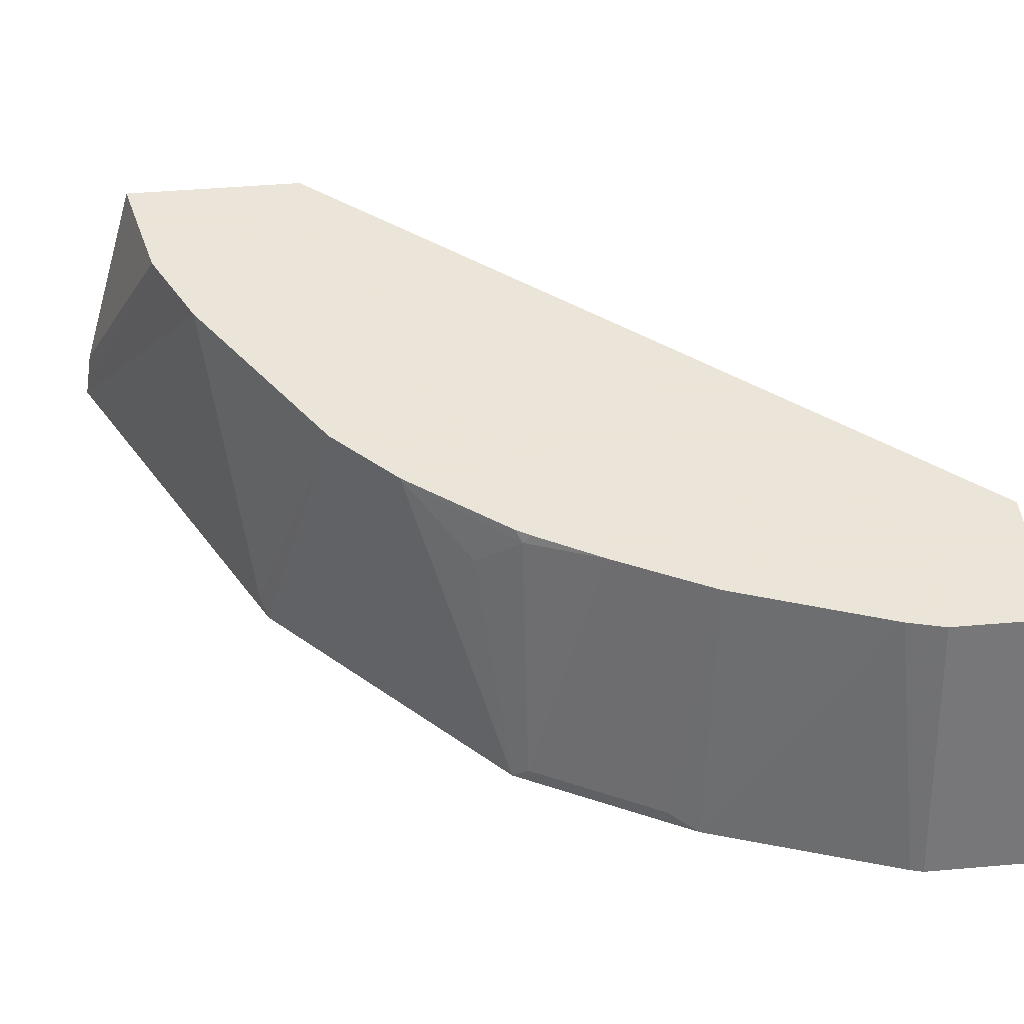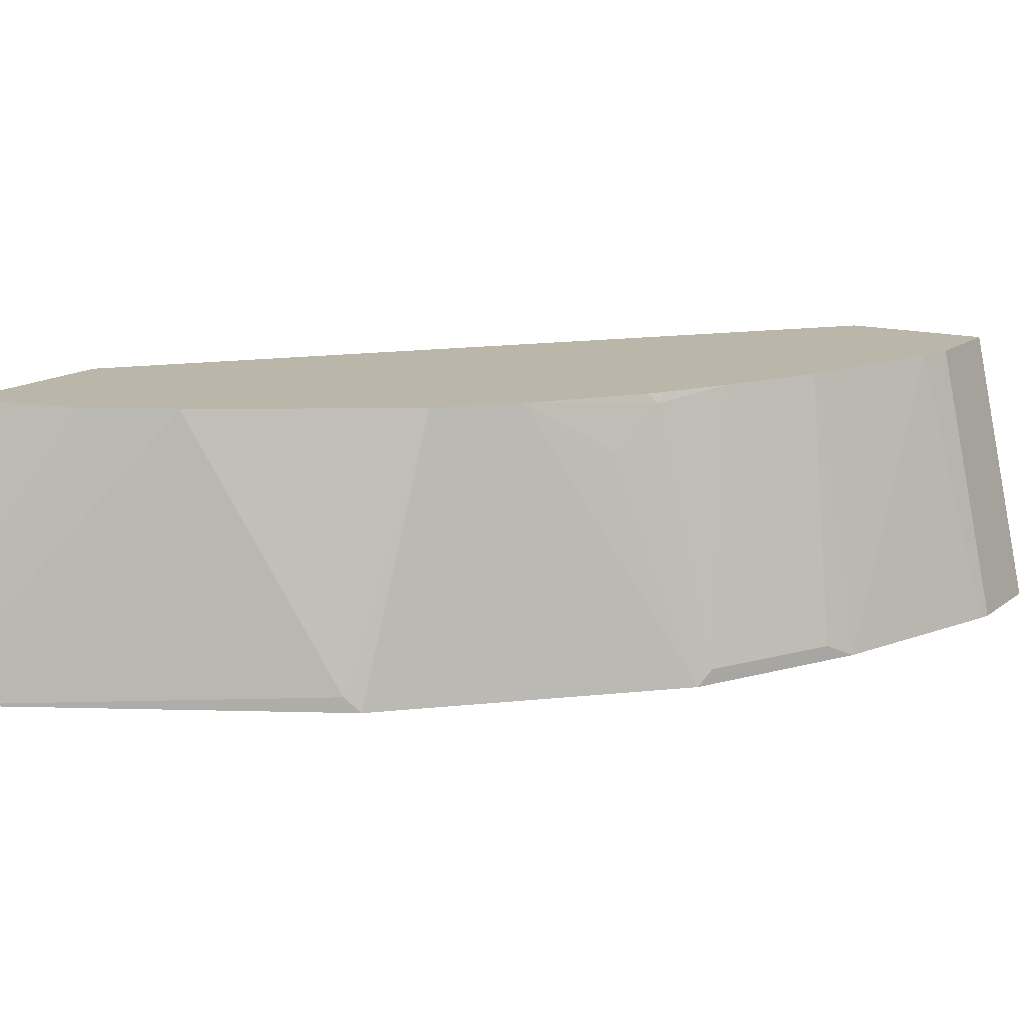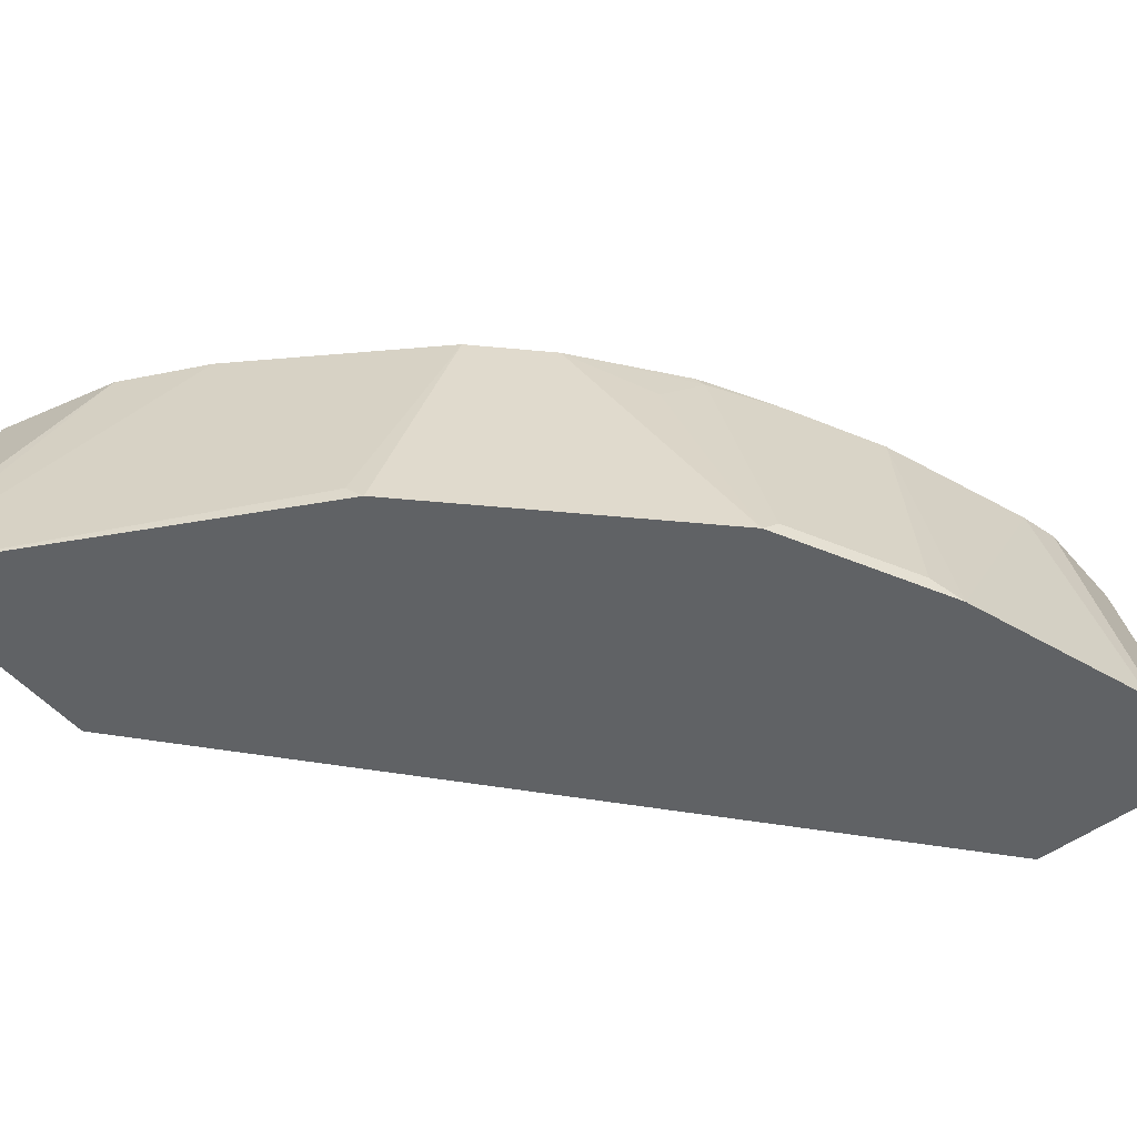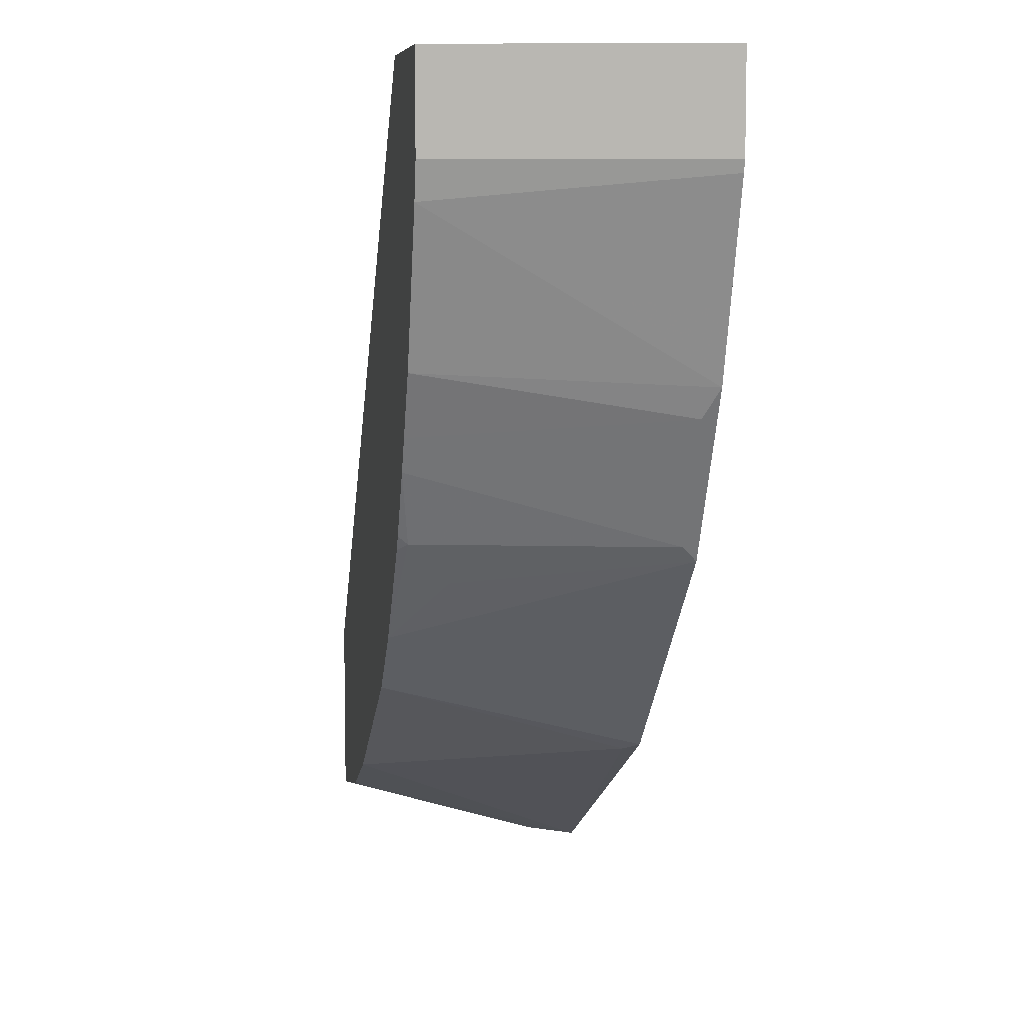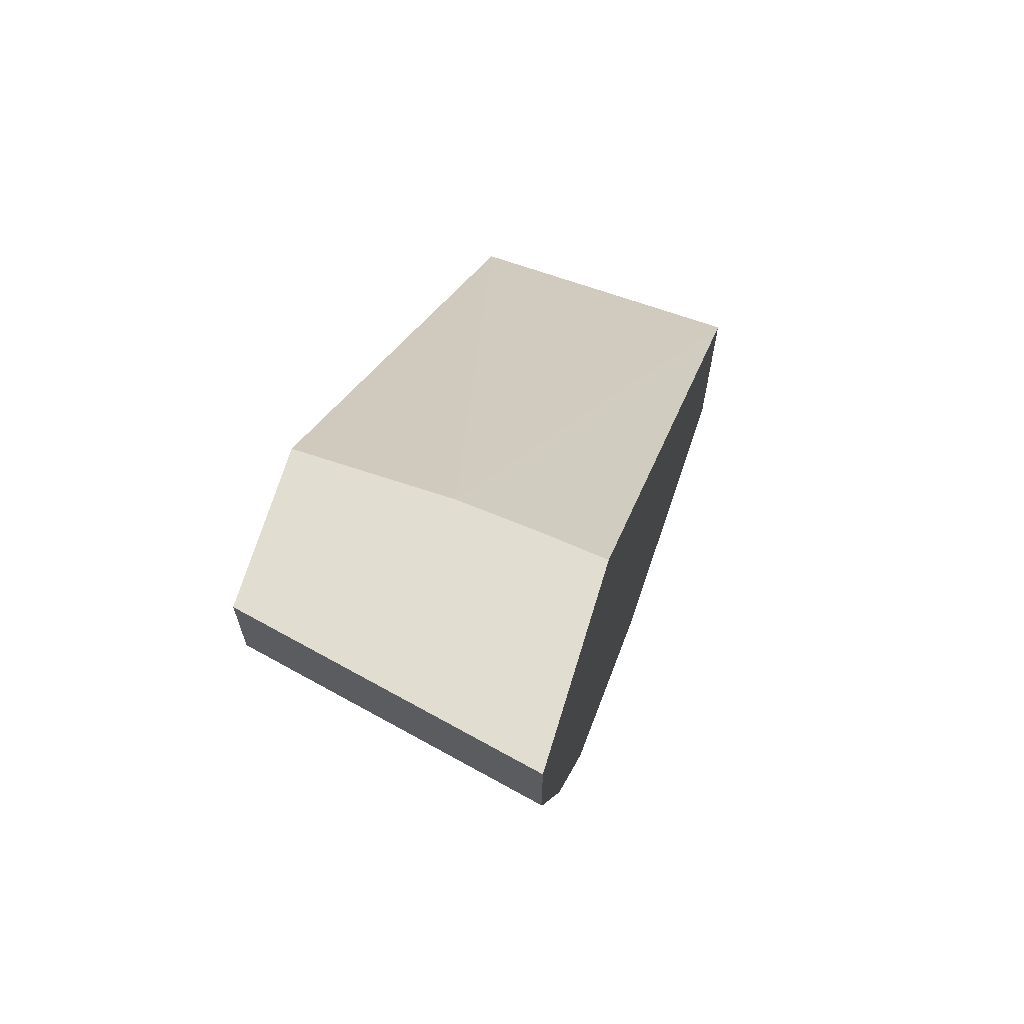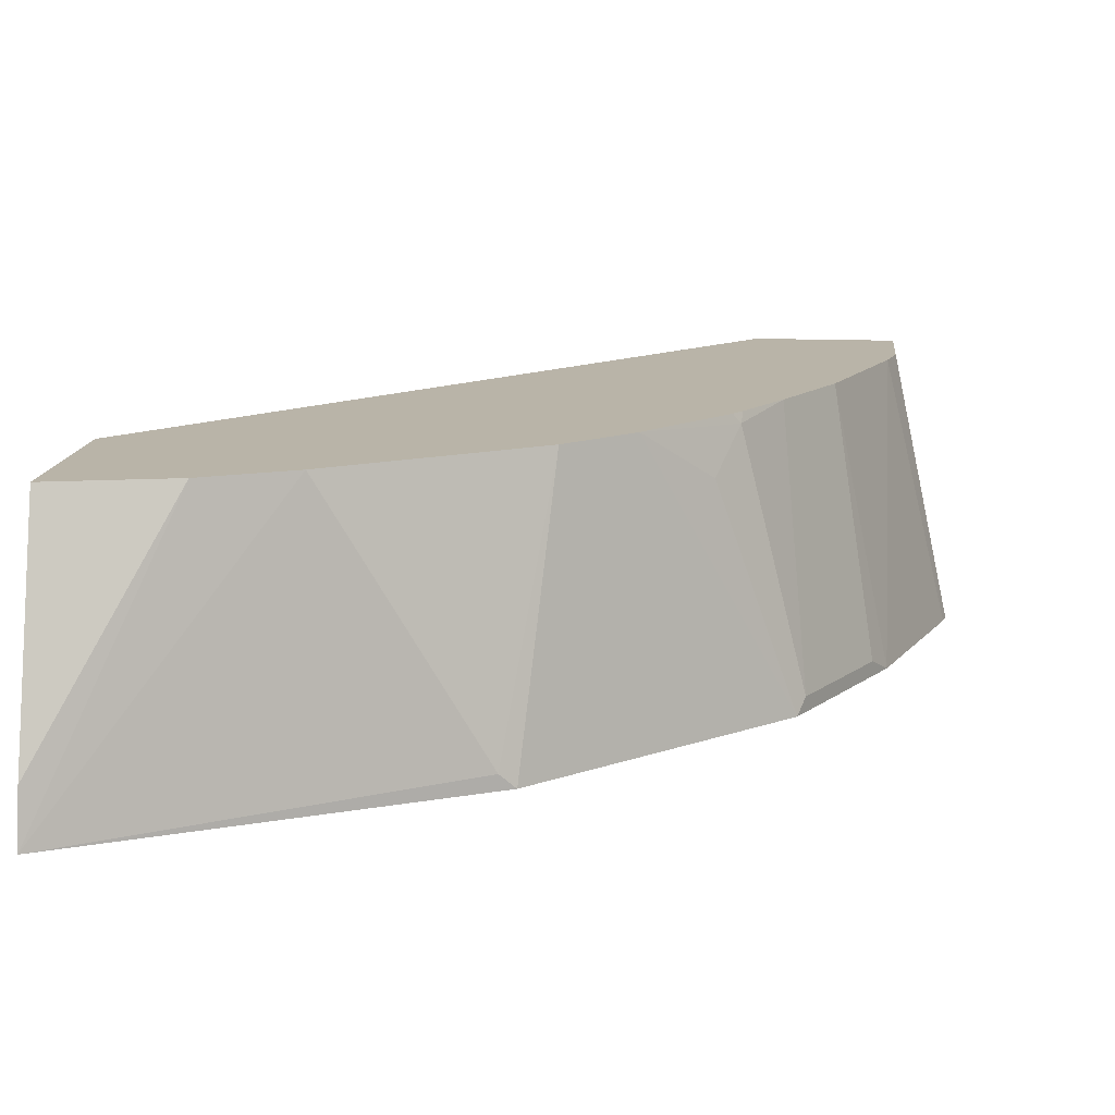
<metadata>
{"format":"obj","ext":"obj","renderer":"f3d","projection":"perspective","resolution":1024,"background":"white","views":[{"elev":45.5,"azim":-95.7,"up":"+Y"},{"elev":14.1,"azim":-148.5,"up":"+Y"},{"elev":-50.5,"azim":-140.9,"up":"+Y"},{"elev":7.4,"azim":-99.8,"up":"+Z"},{"elev":68.4,"azim":-73.1,"up":"+Z"},{"elev":13.3,"azim":-174.3,"up":"+Y"}]}
</metadata>
<code>
v -0.131 -0.3021 -0.208
v -0.131 -0.4415 -0.2203
v -0.131 -0.3021 -0.2997
v -0.4037 -0.3021 0.1126
v -0.4056 -0.3738 0.1126
v -0.131 -0.4415 -0.3383
v -0.4092 -0.411 0.1126
v -0.4128 -0.4415 0.1126
v -0.131 -0.4148 -0.3336
v -0.1906 -0.3021 -0.2858
v -0.4763 -0.3021 0.1126
v -0.3145 -0.4415 -0.2397
v -0.307 -0.434 -0.2434
v -0.2329 -0.3021 -0.2646
v -0.5066 -0.4415 0.1126
v -0.4763 -0.3021 0.06349
v -0.335 -0.4415 -0.2192
v -0.3281 -0.3021 -0.2011
v -0.5066 -0.4415 0.06349
v -0.4717 -0.3021 0.04495
v -0.505 -0.4415 0.05736
v -0.3985 -0.4415 -0.1557
v -0.3599 -0.3021 -0.1693
v -0.4446 -0.3021 -0.03176
v -0.4733 -0.4415 -0.03794
v -0.4302 -0.4415 -0.1239
v -0.3916 -0.3282 -0.1376
v -0.4022 -0.307 -0.1164
v -0.3984 -0.3021 -0.1195
v -0.4291 -0.3021 -0.06283
v -0.4658 -0.434 -0.05295
v -0.462 -0.4415 -0.06045
v -0.4415 -0.4415 -0.1015
v -0.434 -0.434 -0.1164
v -0.4206 -0.3021 -0.07978
v -0.4027 -0.3021 -0.1123
f 18 26 23
f 18 22 26
f 17 22 18
f 16 21 19
f 16 20 21
f 13 18 14
f 6 12 13
f 12 17 18
f 11 19 15
f 11 16 19
f 6 10 9
f 6 14 10
f 6 13 14
f 20 24 25
f 12 18 13
f 20 25 21
f 26 34 27
f 23 27 28
f 4 7 5
f 31 33 32
f 31 34 33
f 30 34 31
f 30 35 34
f 28 36 29
f 23 26 27
f 28 35 36
f 27 34 28
f 26 33 34
f 25 31 32
f 24 31 25
f 24 30 31
f 23 28 29
f 28 34 35
f 4 8 7
f 2 12 6
f 4 11 15
f 1 2 6
f 1 6 9
f 1 9 3
f 1 3 10
f 1 10 14
f 1 14 18
f 1 23 29
f 1 29 36
f 1 36 35
f 1 35 30
f 1 30 24
f 1 24 20
f 1 20 16
f 1 16 11
f 1 11 4
f 1 18 23
f 1 5 2
f 1 4 5
f 3 9 10
f 4 15 8
f 2 17 12
f 2 26 22
f 2 33 26
f 2 32 33
f 2 22 17
f 2 21 25
f 2 19 21
f 2 15 19
f 2 8 15
f 2 7 8
f 2 5 7
f 2 25 32

</code>
